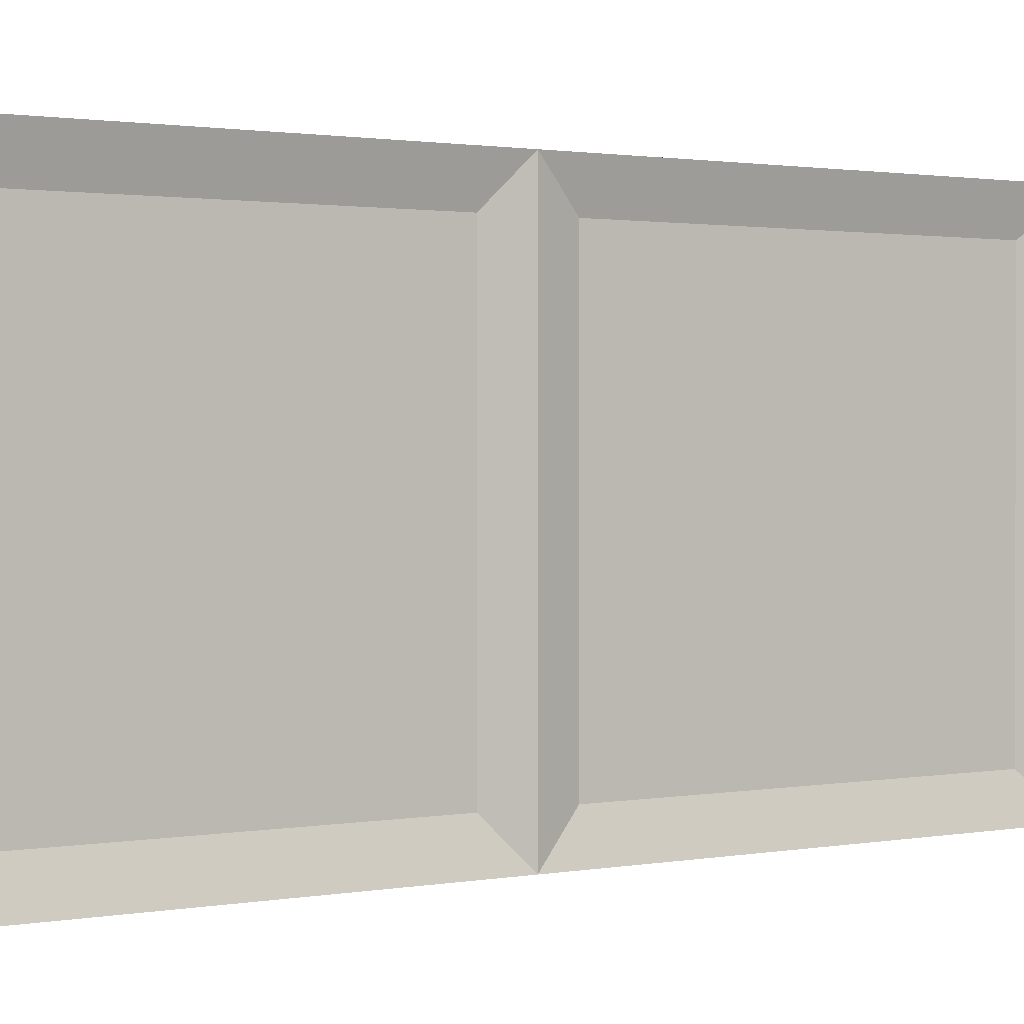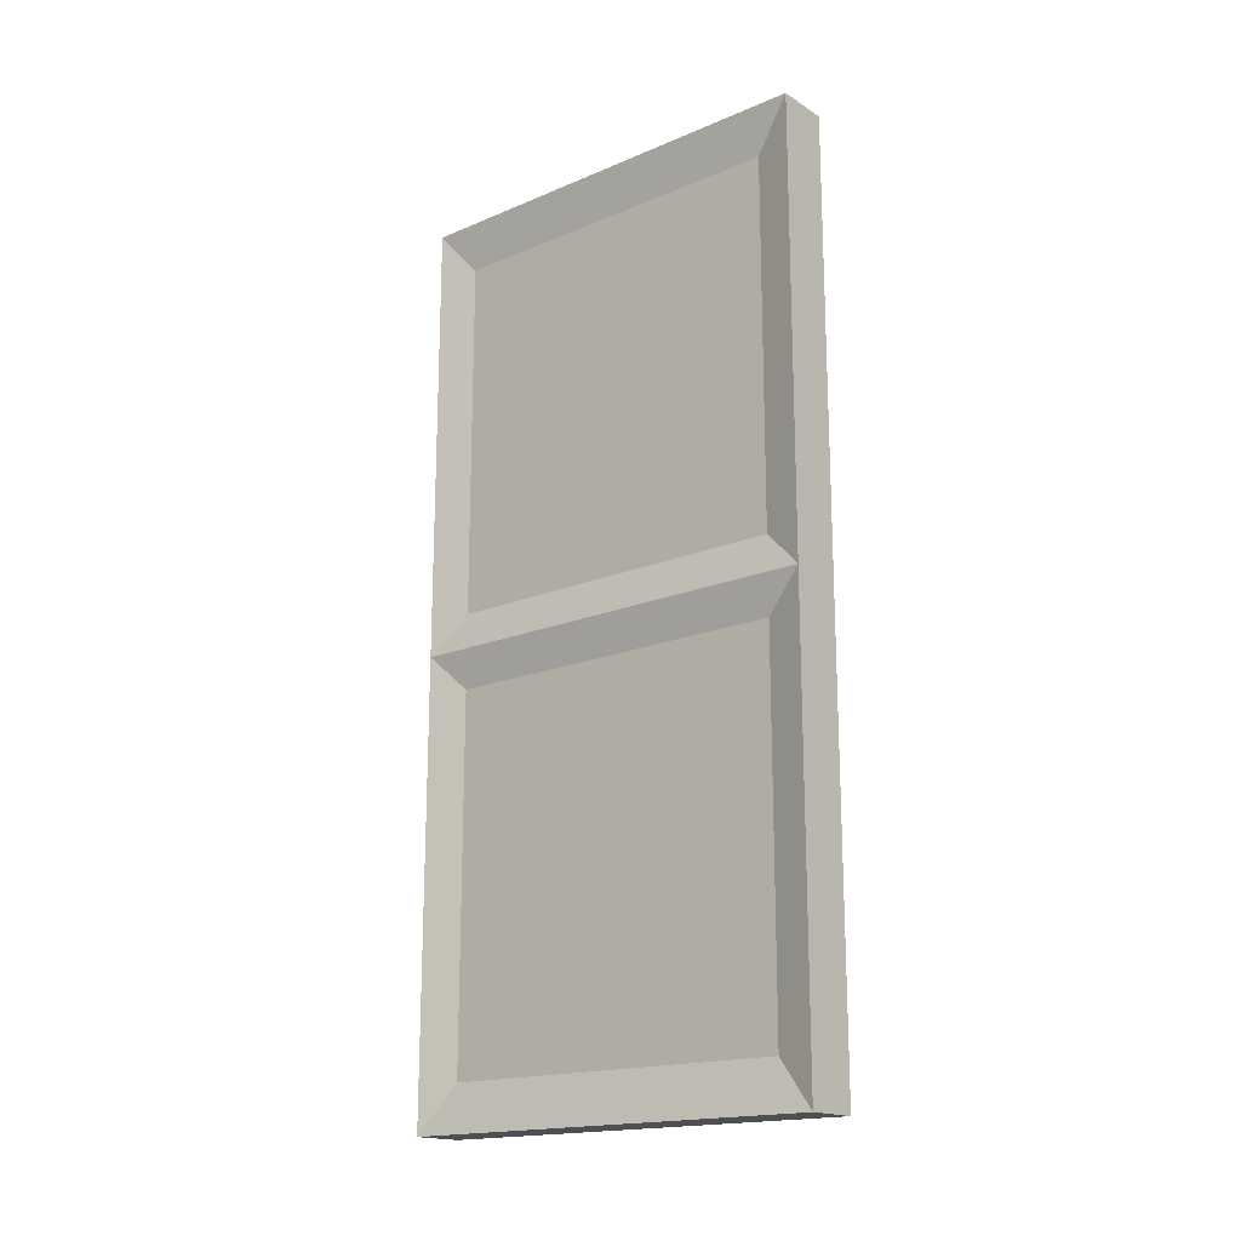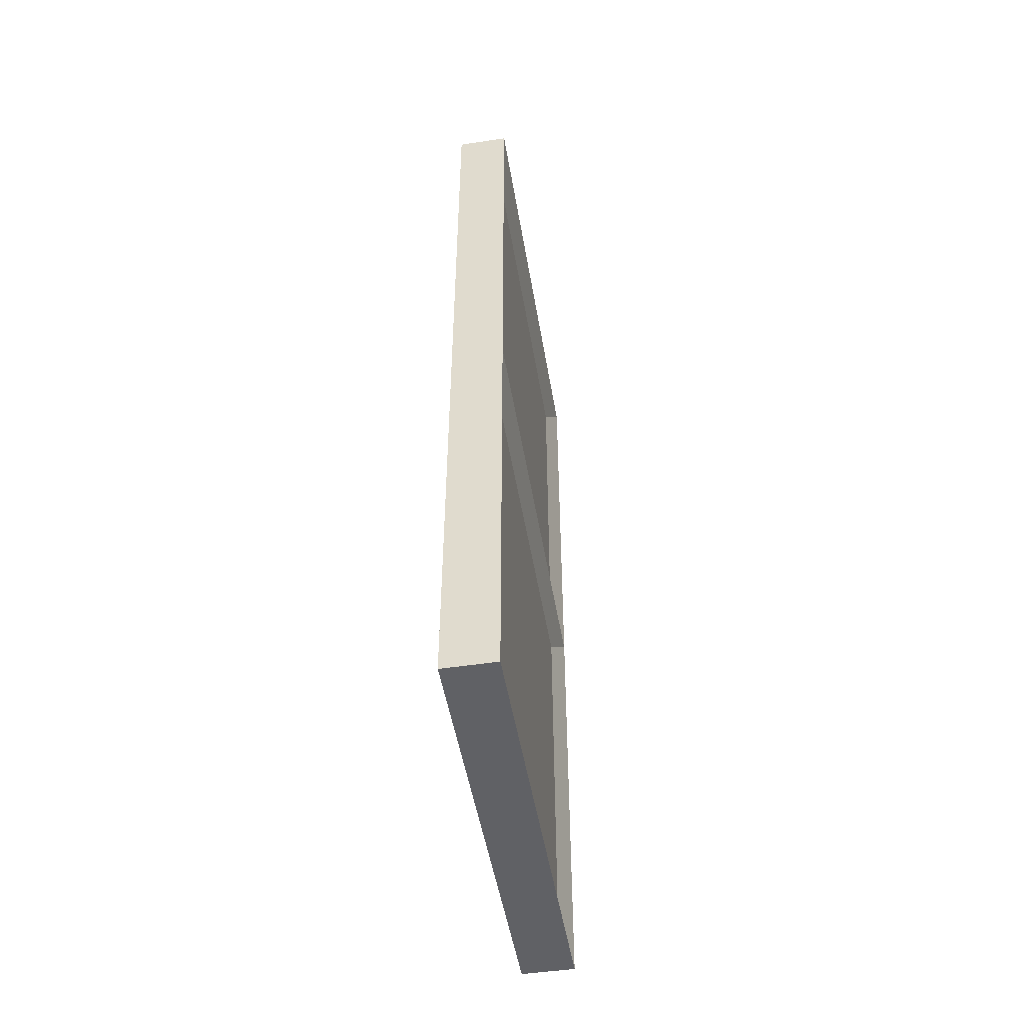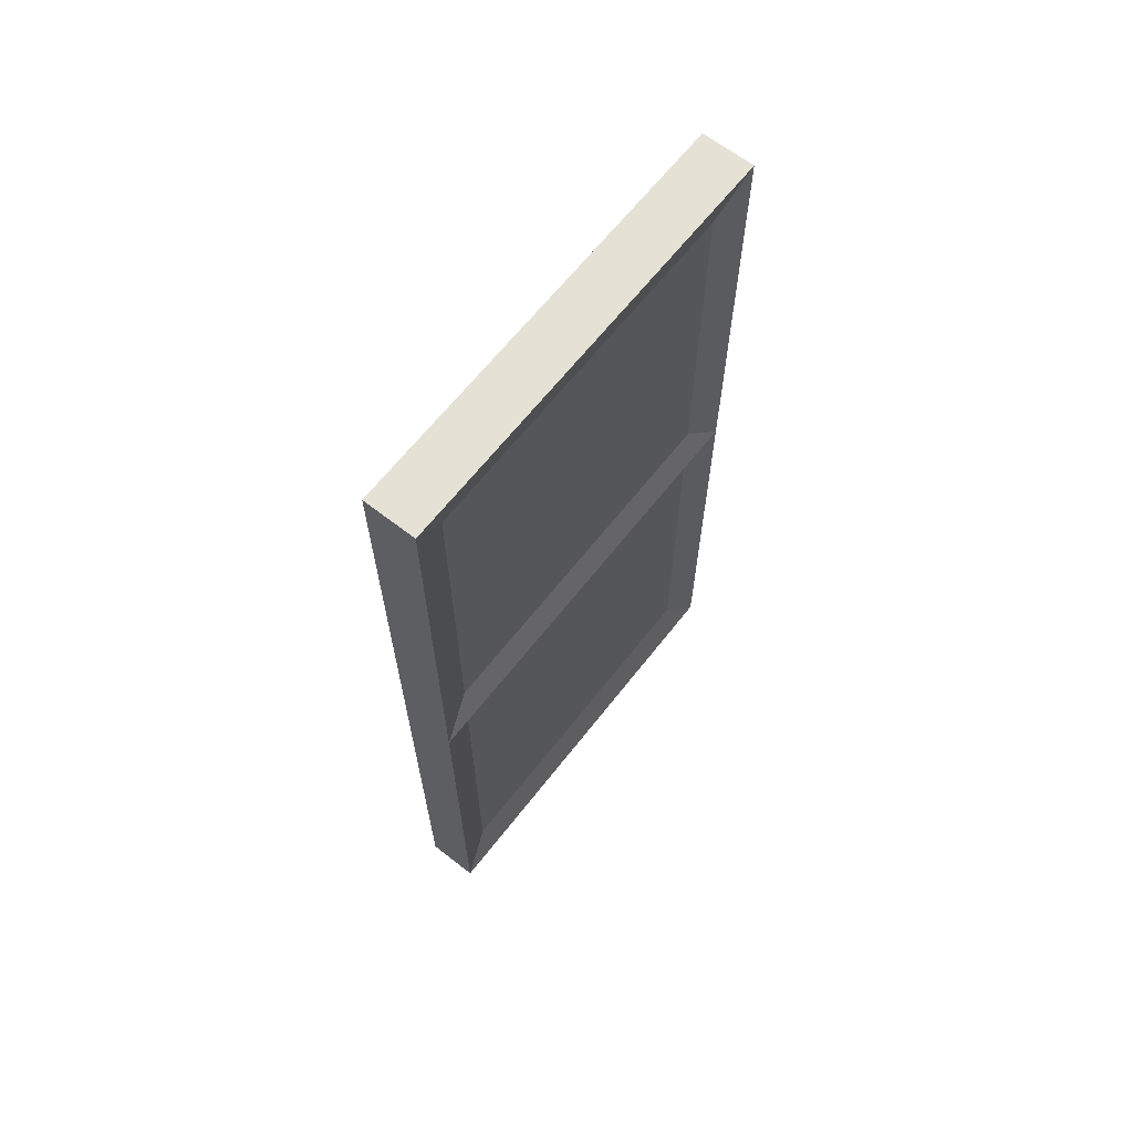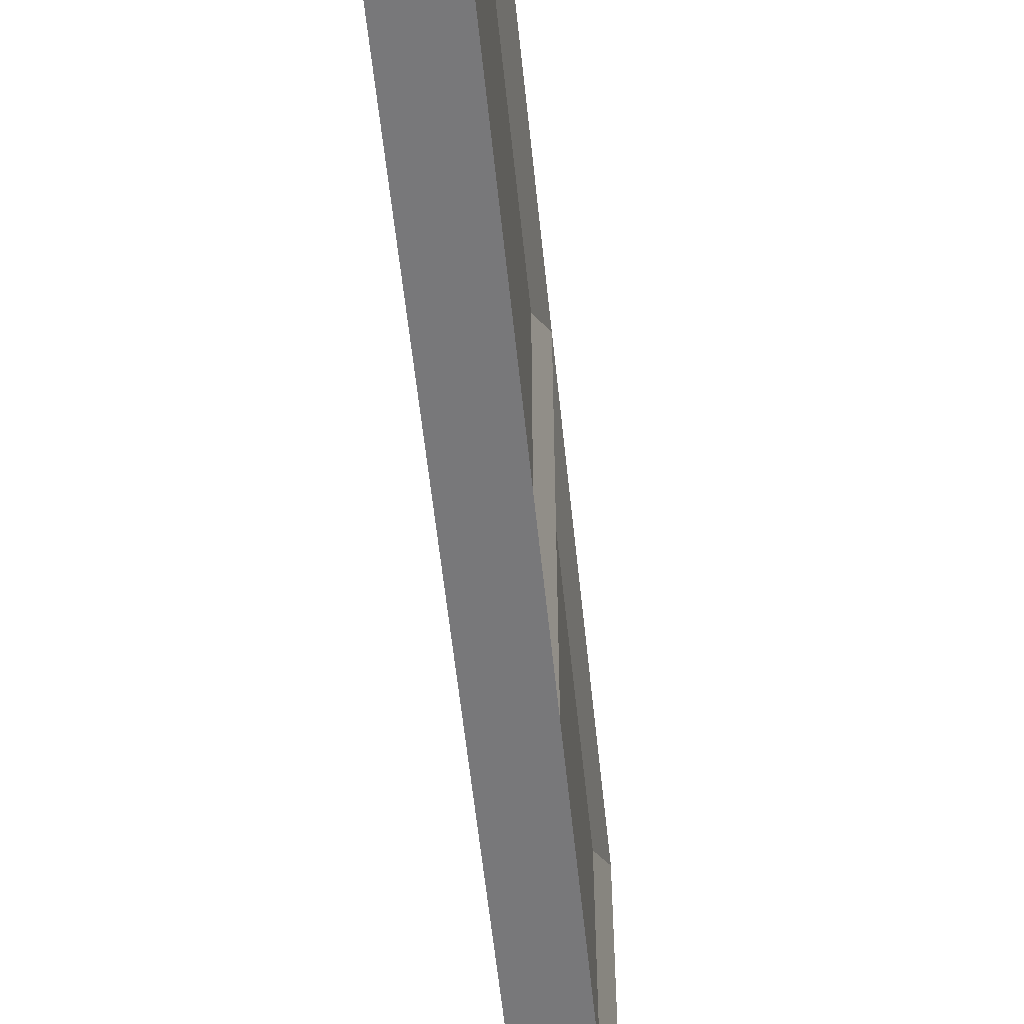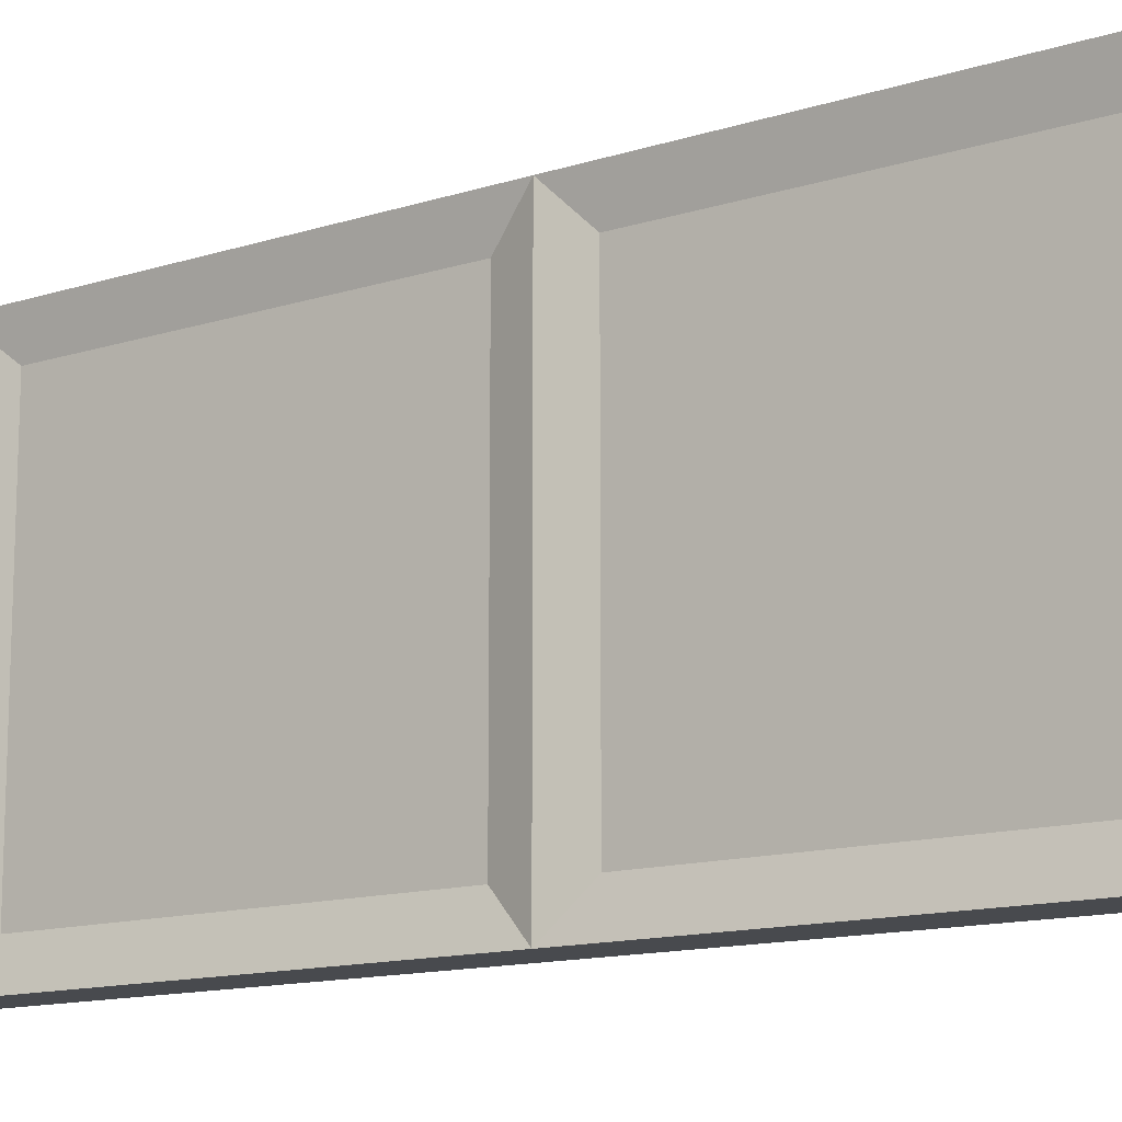
<metadata>
{"format":"obj","ext":"obj","renderer":"f3d","projection":"perspective","resolution":1024,"background":"white","views":[{"elev":1.2,"azim":54.4,"up":"+Z"},{"elev":-17.6,"azim":-50.3,"up":"+Y"},{"elev":-49.9,"azim":-170.5,"up":"+Y"},{"elev":65.1,"azim":-141.9,"up":"+Y"},{"elev":-57.5,"azim":5.9,"up":"+Z"},{"elev":-13.2,"azim":126.0,"up":"+Z"}]}
</metadata>
<code>
o Cube.001
v 0.3894 6.647 -3.189
v 0.3894 -6.647 -3.189
v 0.3894 6.647 3.189
v 0.3894 -6.647 3.189
v 0.2396 -5.963 2.619
v 0.2422 5.963 2.619
v 0.2396 -5.963 -2.619
v 0.2422 5.963 -2.619
v 0.3894 0 -3.189
v 0.3894 0 3.189
v 0.3894 0 2.619
v 0.3894 0 -2.619
v 0.3894 3.324 -3.189
v 0.3894 3.324 3.189
v 0.2422 0.5645 2.619
v 0.2422 0.5645 -2.619
v 0.3894 -3.324 -3.189
v 0.3894 -3.324 3.189
v 0.2396 -0.5482 2.619
v 0.2396 -0.5482 -2.619
v 0.2396 -5.963 0
v 0.2422 5.963 0
v 0.3894 6.647 0
v 0.3894 -6.647 0
v 0.3894 0 0
v 0.2422 0.5645 0
v 0.2396 -0.5482 0
v -0.3894 6.647 -3.189
v -0.3894 -6.647 -3.189
v -0.3894 6.647 3.189
v -0.3894 -6.647 3.189
v -0.2396 -5.963 2.619
v -0.2422 5.963 2.619
v -0.2396 -5.963 -2.619
v -0.2422 5.963 -2.619
v 0 -6.647 -3.189
v 0 6.647 3.189
v 0 -6.647 3.189
v 0 6.647 -3.189
v -0.3894 0 -3.189
v -0.3894 0 3.189
v -0.3894 0 2.619
v -0.3894 0 -2.619
v 0 0 -3.189
v 0 0 3.189
v -0.3894 3.324 -3.189
v -0.3894 3.324 3.189
v -0.2422 0.5645 2.619
v -0.2422 0.5645 -2.619
v 0 3.324 -3.189
v 0 3.324 3.189
v -0.3894 -3.324 -3.189
v -0.3894 -3.324 3.189
v -0.2396 -0.5482 2.619
v -0.2396 -0.5482 -2.619
v 0 -3.324 -3.189
v 0 -3.324 3.189
v -0.2396 -5.963 0
v -0.2422 5.963 0
v -0.3894 6.647 0
v -0.3894 -6.647 0
v 0 -6.647 0
v 0 6.647 0
v -0.3894 0 0
v -0.2422 0.5645 0
v -0.2396 -0.5482 0
f 23 6 22
f 22 15 26
f 18 5 19
f 24 38 62
f 13 8 16
f 39 13 50
f 24 7 21
f 3 51 14
f 63 3 23
f 10 57 18
f 44 17 56
f 9 20 17
f 10 15 14
f 25 19 27
f 14 6 3
f 14 45 10
f 50 9 44
f 9 16 12
f 26 11 25
f 27 5 21
f 17 7 2
f 56 2 36
f 18 38 4
f 10 19 11
f 20 21 7
f 16 25 12
f 12 27 20
f 39 23 1
f 24 5 4
f 2 62 36
f 8 26 16
f 23 8 1
f 60 33 30
f 48 59 65
f 53 32 31
f 38 61 62
f 46 35 28
f 46 39 50
f 61 34 29
f 51 30 47
f 30 63 60
f 57 41 53
f 52 44 56
f 55 40 52
f 48 41 47
f 54 64 66
f 33 47 30
f 45 47 41
f 40 50 44
f 40 49 46
f 42 65 64
f 32 66 58
f 34 52 29
f 29 56 36
f 38 53 31
f 41 54 53
f 58 55 34
f 64 49 43
f 66 43 55
f 60 39 28
f 32 61 31
f 62 29 36
f 65 35 49
f 35 60 28
f 23 3 6
f 22 6 15
f 18 4 5
f 24 4 38
f 13 1 8
f 39 1 13
f 24 2 7
f 3 37 51
f 63 37 3
f 10 45 57
f 44 9 17
f 9 12 20
f 10 11 15
f 25 11 19
f 14 15 6
f 14 51 45
f 50 13 9
f 9 13 16
f 26 15 11
f 27 19 5
f 17 20 7
f 56 17 2
f 18 57 38
f 10 18 19
f 20 27 21
f 16 26 25
f 12 25 27
f 39 63 23
f 24 21 5
f 2 24 62
f 8 22 26
f 23 22 8
f 60 59 33
f 48 33 59
f 53 54 32
f 38 31 61
f 46 49 35
f 46 28 39
f 61 58 34
f 51 37 30
f 30 37 63
f 57 45 41
f 52 40 44
f 55 43 40
f 48 42 41
f 54 42 64
f 33 48 47
f 45 51 47
f 40 46 50
f 40 43 49
f 42 48 65
f 32 54 66
f 34 55 52
f 29 52 56
f 38 57 53
f 41 42 54
f 58 66 55
f 64 65 49
f 66 64 43
f 60 63 39
f 32 58 61
f 62 61 29
f 65 59 35
f 35 59 60

</code>
